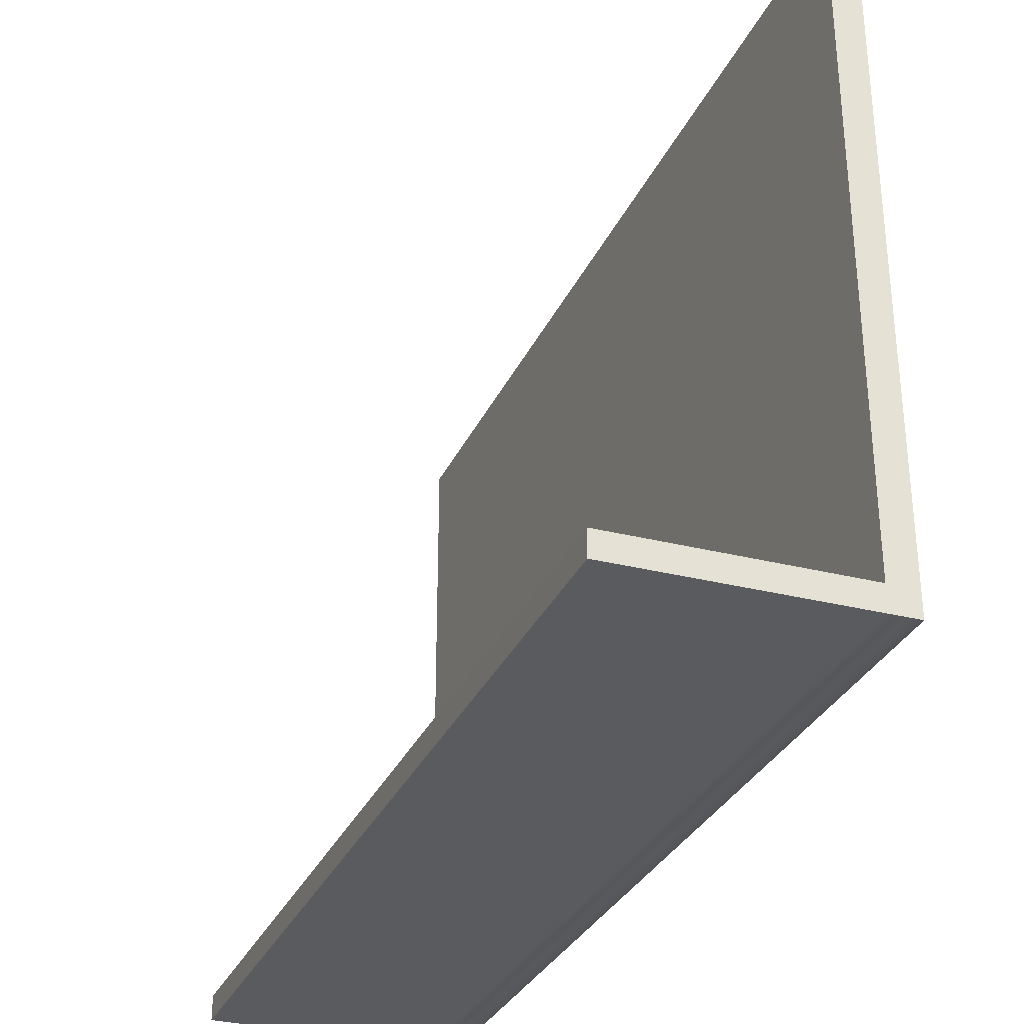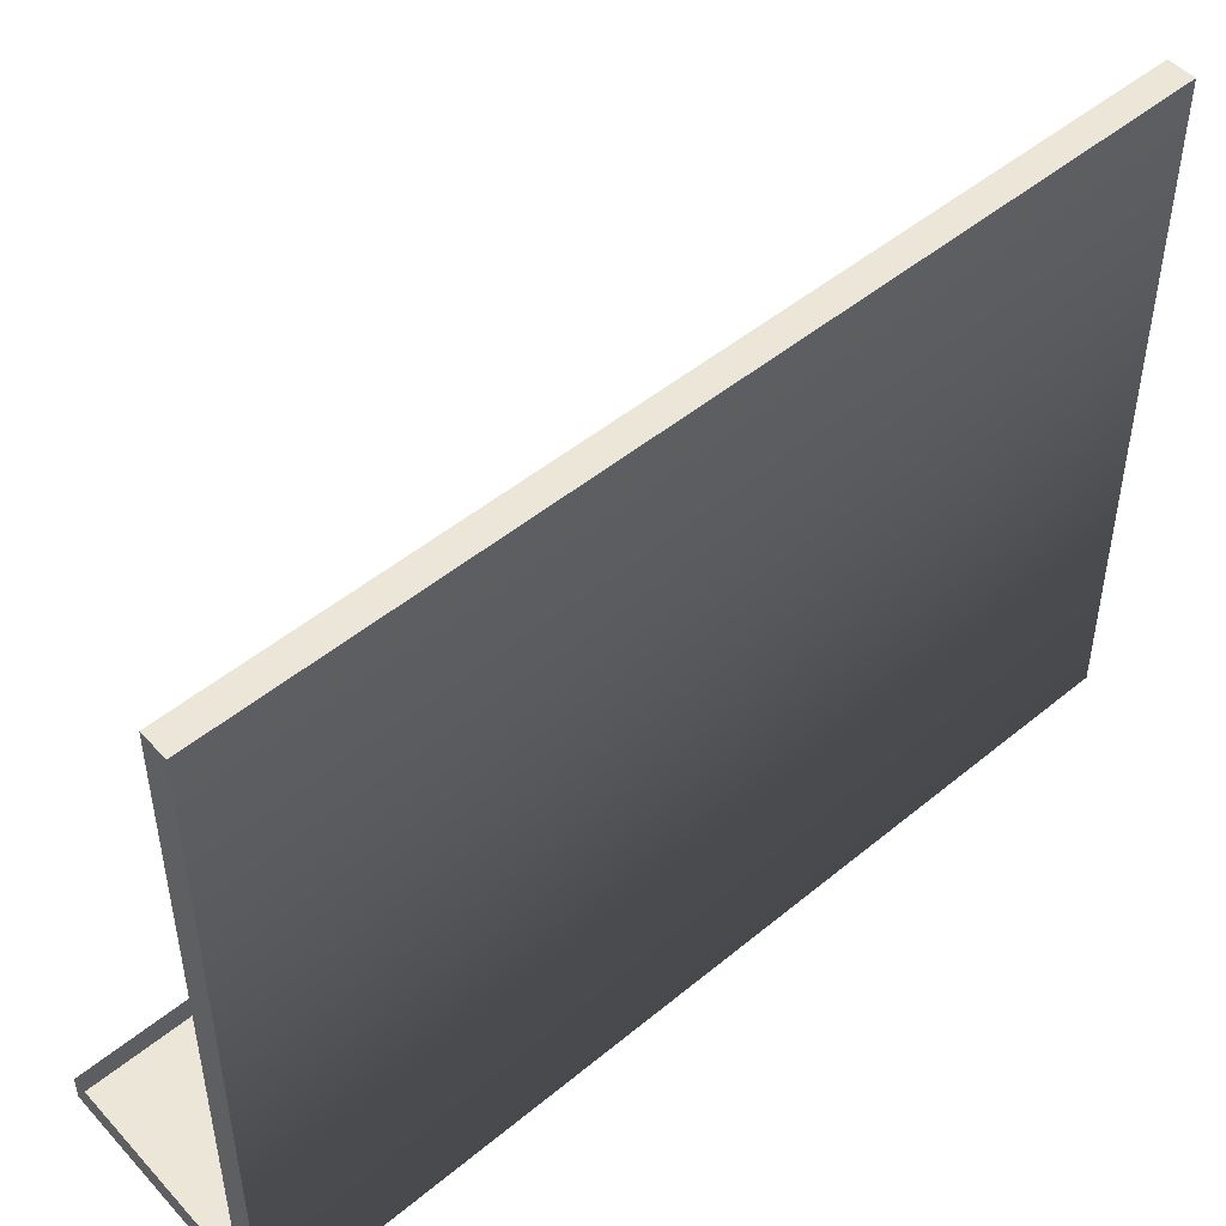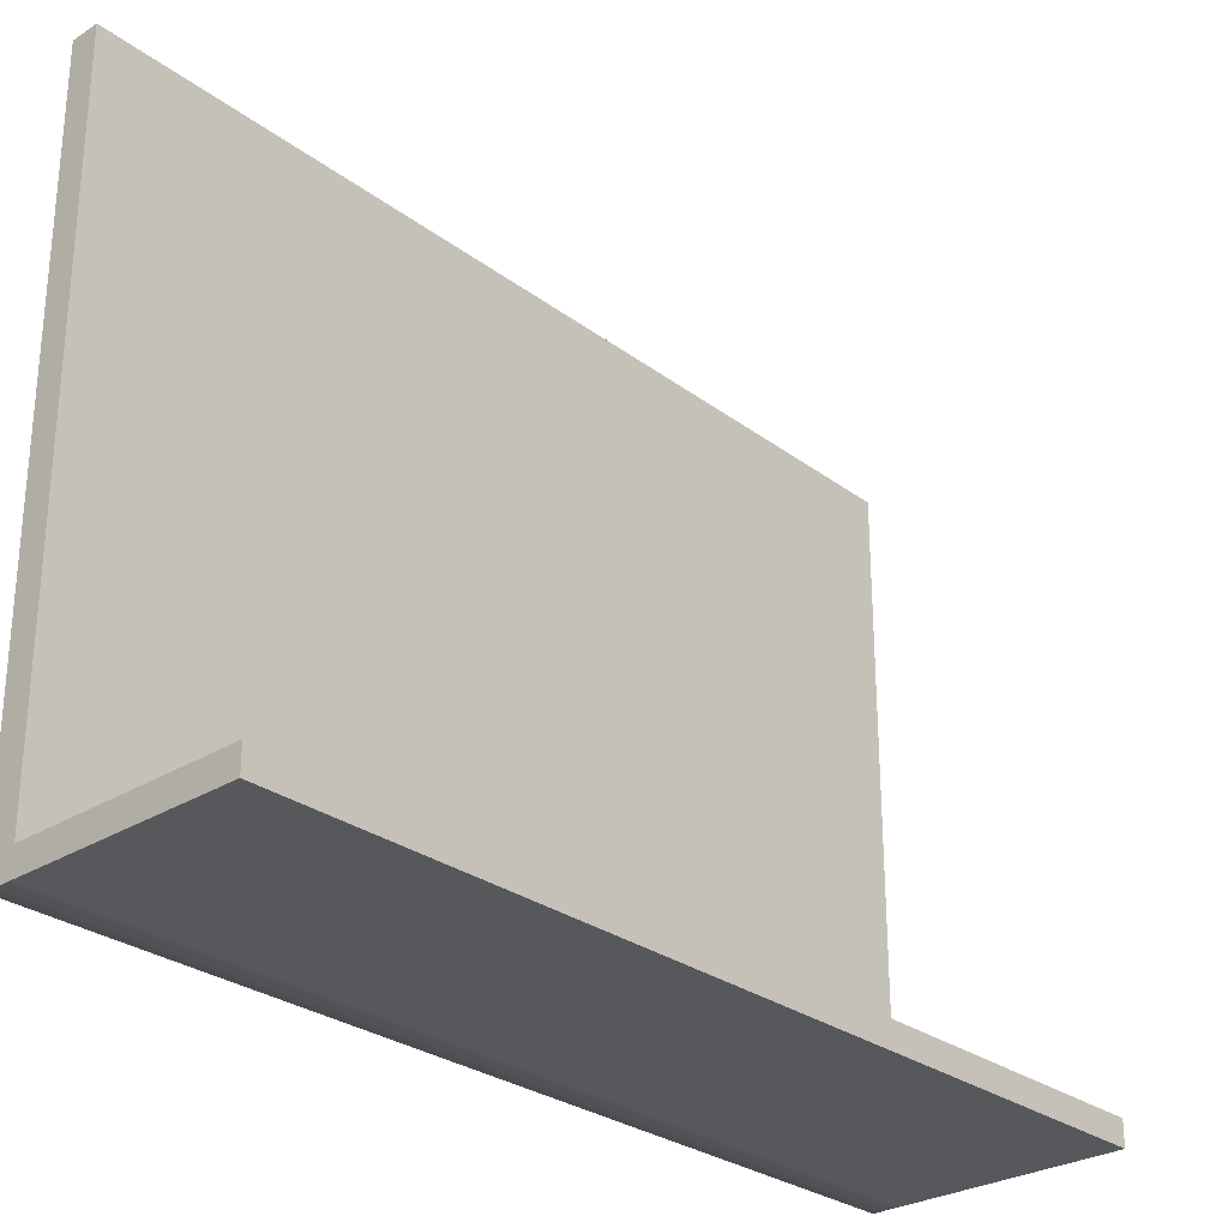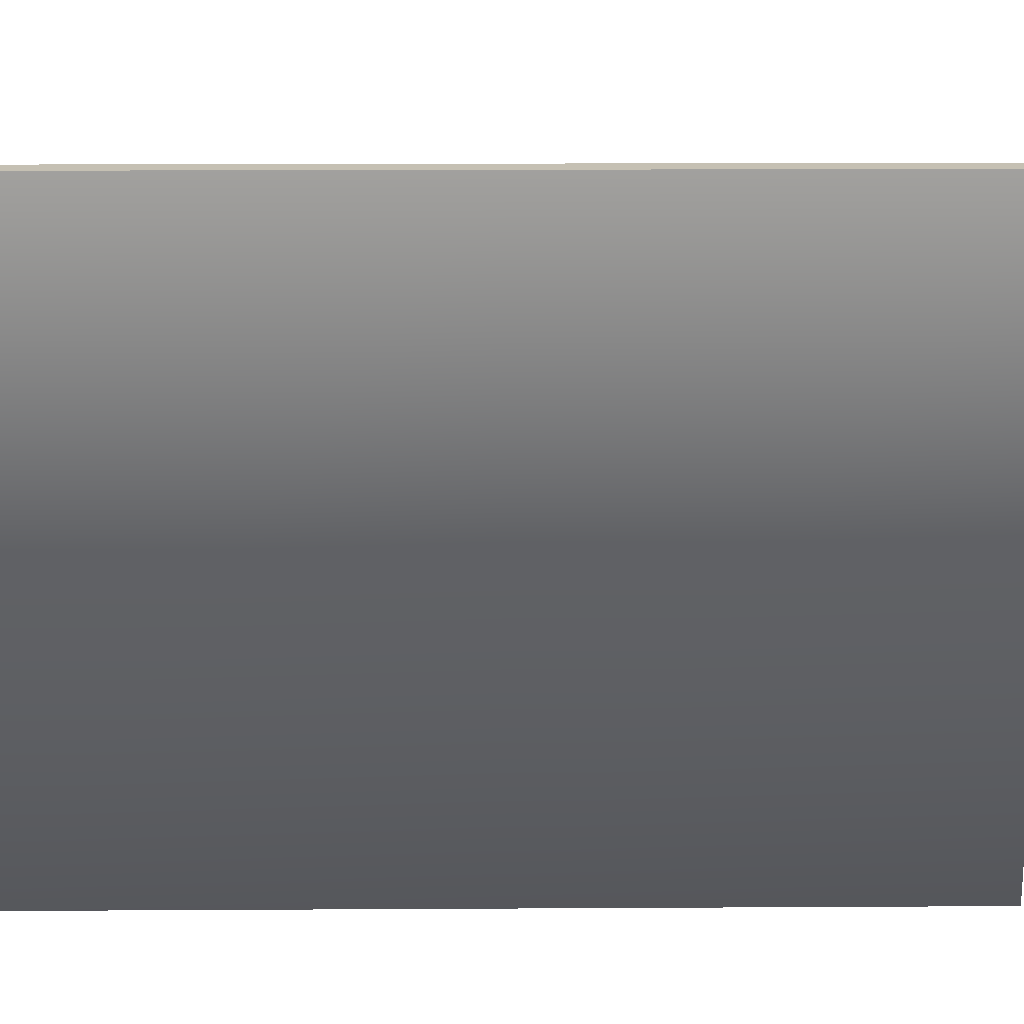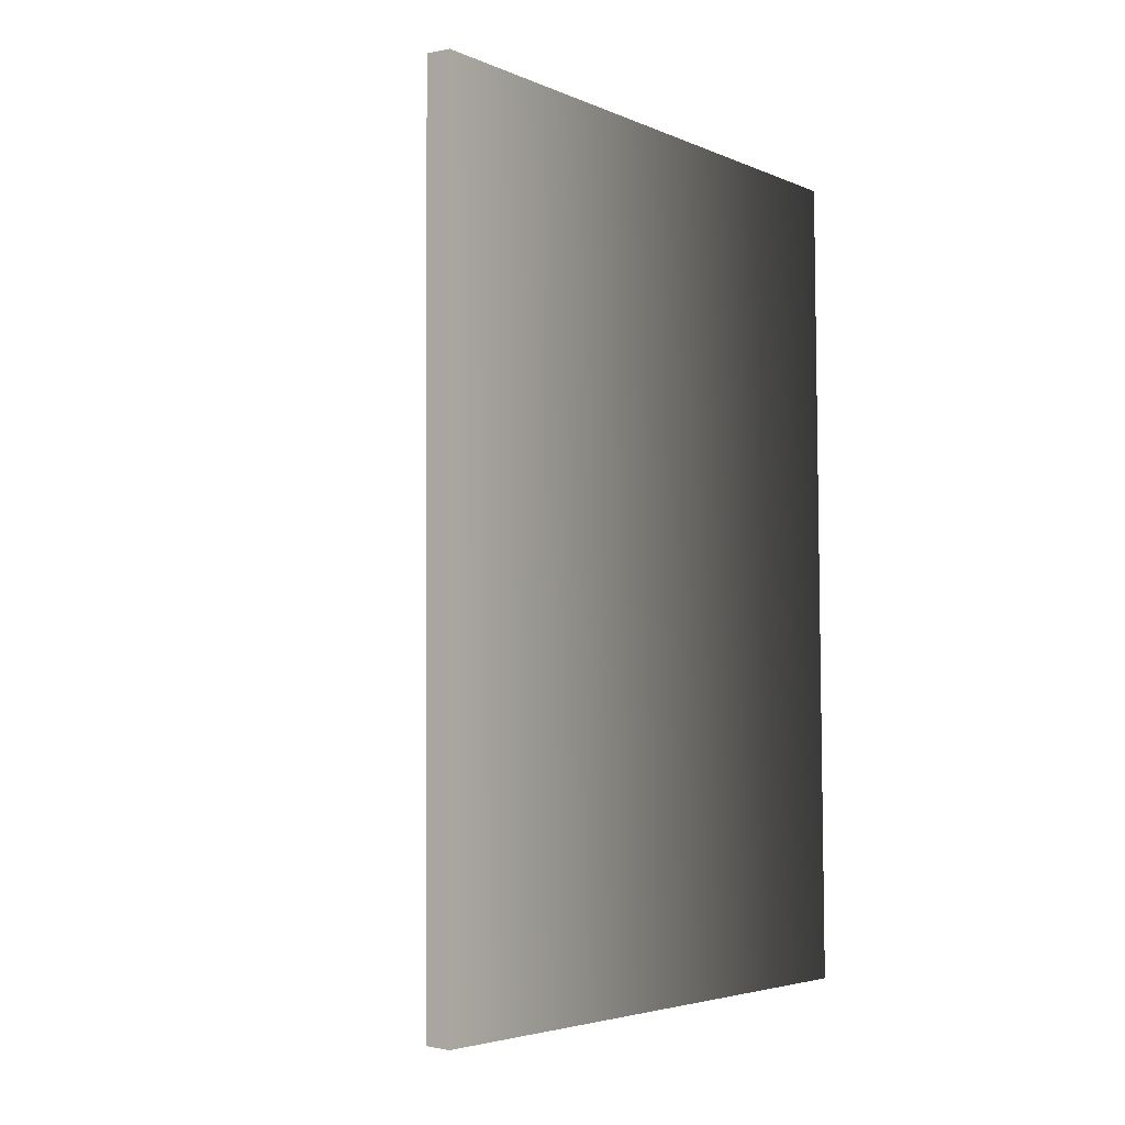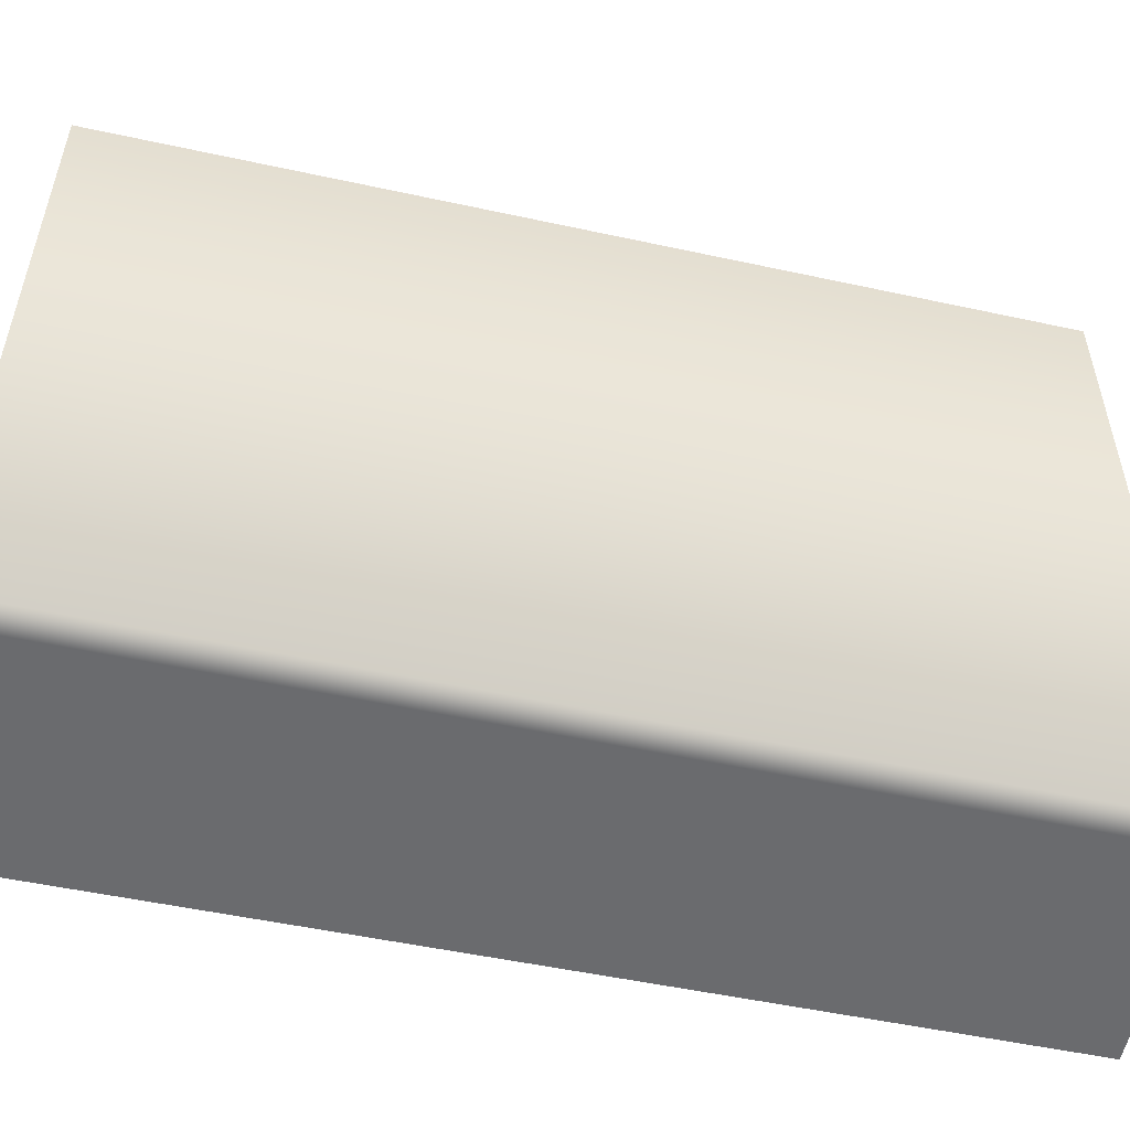
<metadata>
{"format":"obj","ext":"obj","renderer":"f3d","projection":"perspective","resolution":1024,"background":"white","views":[{"elev":-32.2,"azim":-21.6,"up":"+Z"},{"elev":48.6,"azim":47.6,"up":"+Z"},{"elev":-27.7,"azim":-138.5,"up":"+Z"},{"elev":18.1,"azim":89.7,"up":"+Z"},{"elev":-4.3,"azim":37.3,"up":"+Y"},{"elev":-53.4,"azim":77.2,"up":"+Z"}]}
</metadata>
<code>
o bracket015
v 6.415 31.48 -22.95
v -8.685 32.09 -22.95
v -8.685 18.97 -22.95
v -8.685 0.4966 -22.95
v 6.415 31.48 22.95
v 6.755 -32.02 22.95
v 6.755 -32.02 -21.25
v -8.685 -31.41 -22.95
v 6.755 -32.02 -22.95
v -8.685 -18.07 -22.95
v -8.685 -18.07 -22.95
v -8.685 -18.07 -21.25
v -8.685 0.4966 -21.25
v -8.685 -31.41 -22.95
v 8.685 -32.09 -22.95
v 6.755 -32.02 -21.25
v 8.345 31.41 22.95
v 8.345 31.41 -22.95
v 8.515 -0.3911 -22.95
v 6.415 31.48 -21.25
v -8.685 32.09 -21.25
v -8.685 32.09 -22.95
v 6.585 -0.3147 -22.95
v 8.345 31.41 22.95
v 6.415 31.48 22.95
v 8.515 -0.3911 22.95
v 8.685 -32.09 -22.95
v 8.685 -32.09 22.95
v 6.755 -32.02 22.95
v 6.755 -32.02 22.95
v 8.685 -32.09 22.95
v 8.345 31.41 22.95
v -8.685 18.97 -22.95
v -8.685 18.97 -21.25
v -8.685 32.09 -21.25
v -8.685 -31.41 -22.95
v -8.685 -31.41 -21.25
v -8.685 0.4966 -22.95
v 6.415 31.48 -21.25
v -8.685 -31.41 -21.25
v 8.345 31.41 -22.95
v -8.685 -8.802 -22.95
v 8.685 -32.09 22.95
v 6.415 31.48 22.95
v -8.685 32.09 -22.95
f 7 6 5
f 39 7 5
f 3 2 1
f 3 1 4
f 4 1 23
f 42 4 23
f 1 18 23
f 42 23 10
f 10 9 8
f 23 9 10
f 18 19 23
f 23 19 9
f 19 18 17
f 19 27 9
f 26 19 17
f 27 19 26
f 43 27 26
f 13 12 11
f 11 12 36
f 12 37 36
f 38 13 11
f 34 13 38
f 33 34 38
f 35 34 33
f 45 35 33
f 16 15 14
f 40 16 14
f 15 16 28
f 16 29 28
f 22 21 20
f 41 22 20
f 41 20 24
f 20 25 24
f 32 31 30
f 44 32 30

</code>
